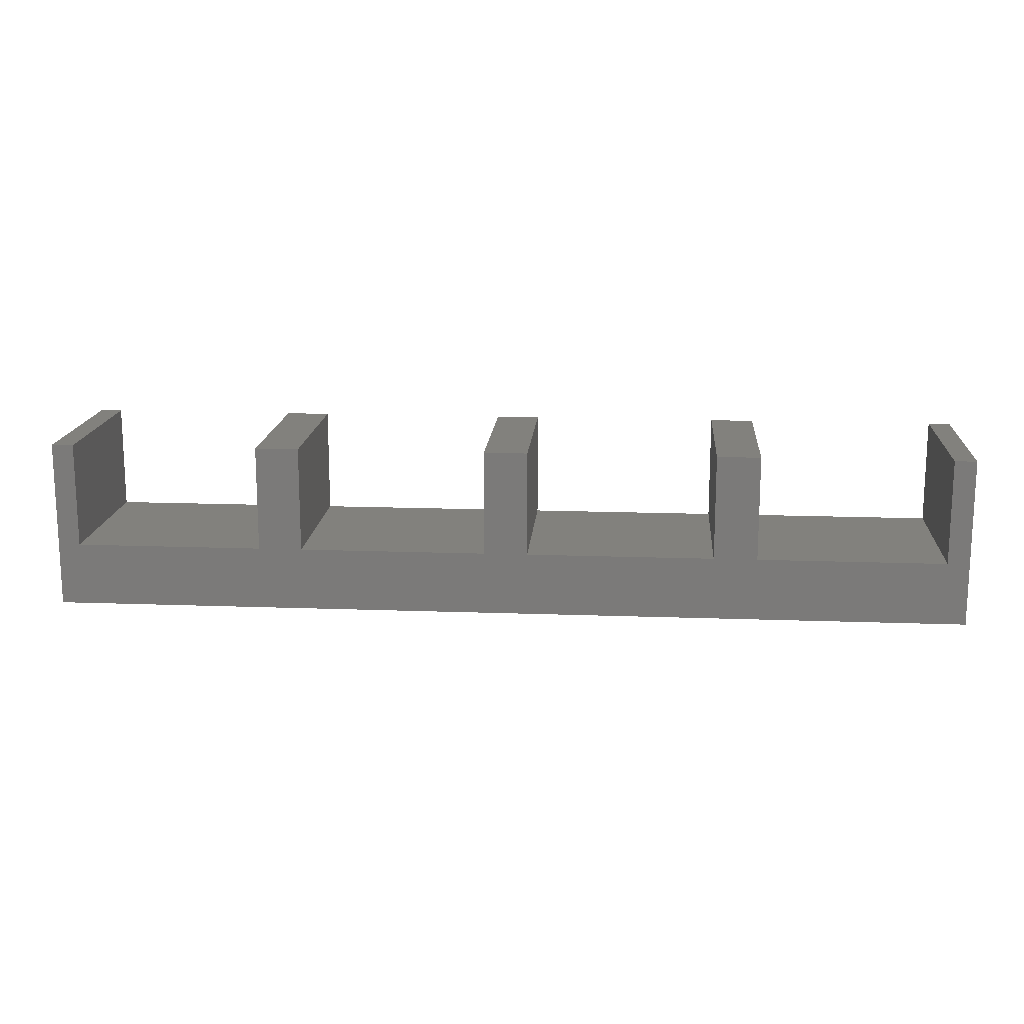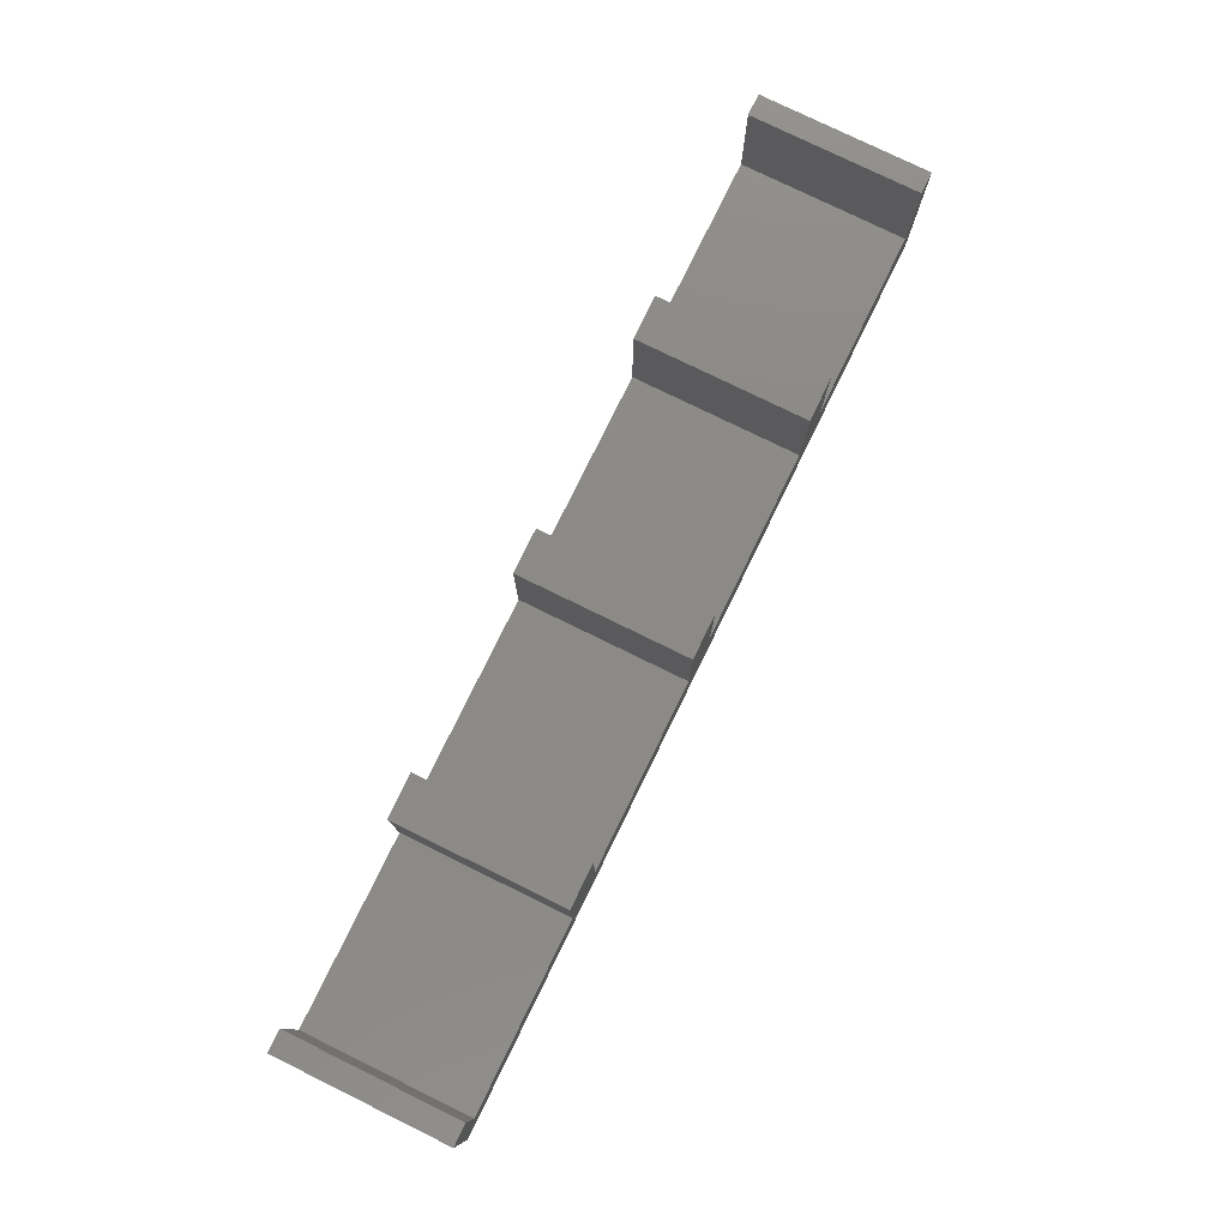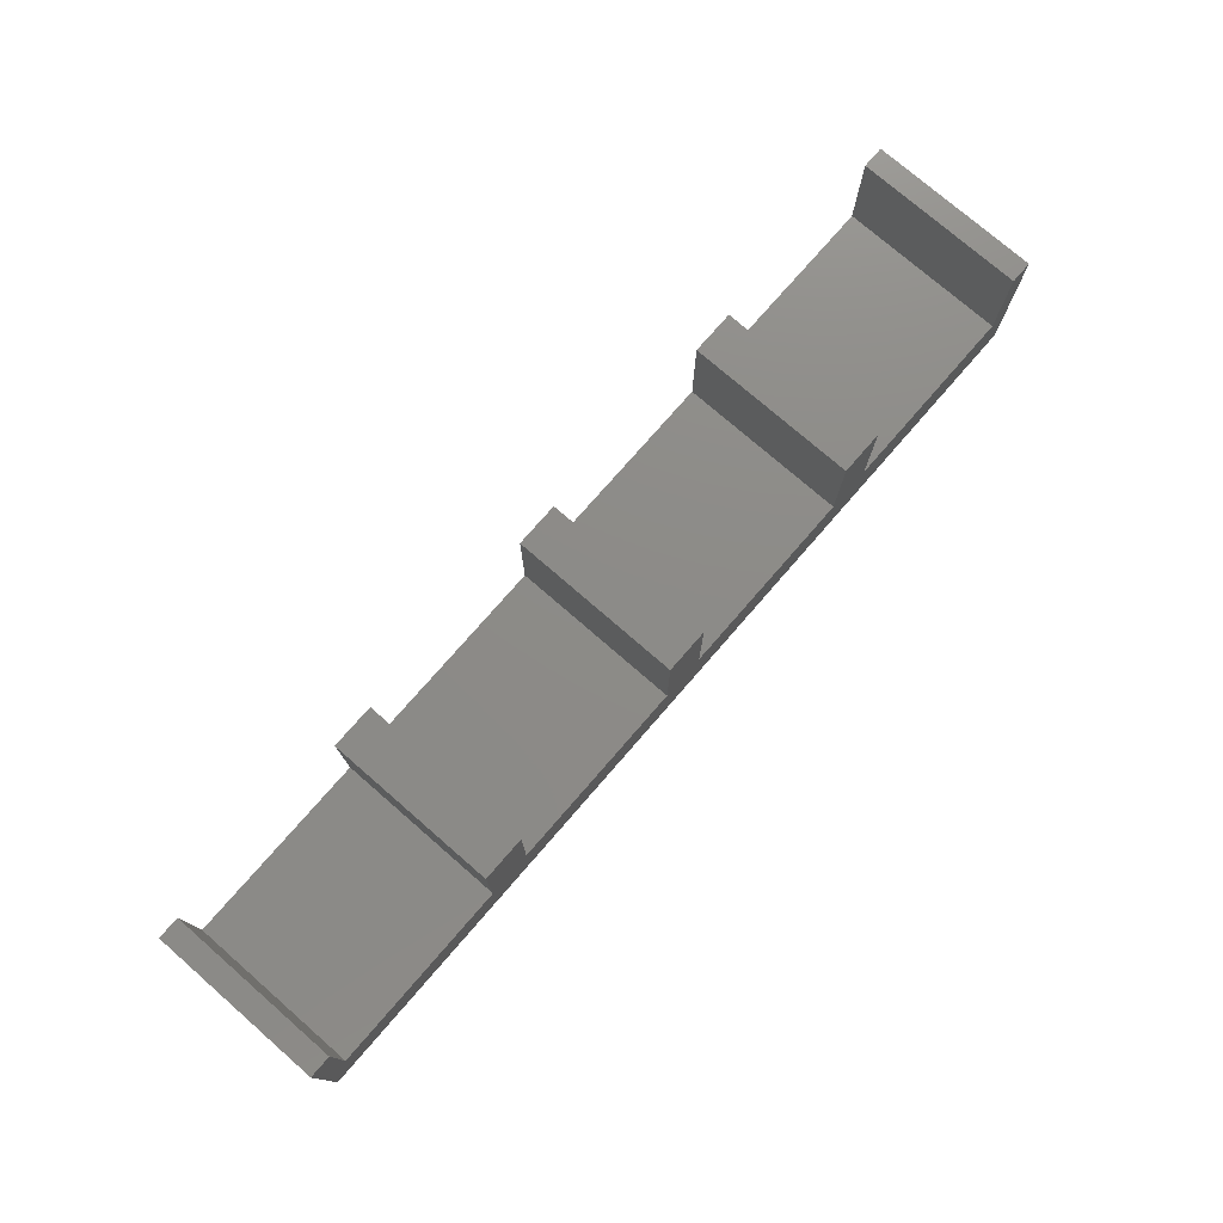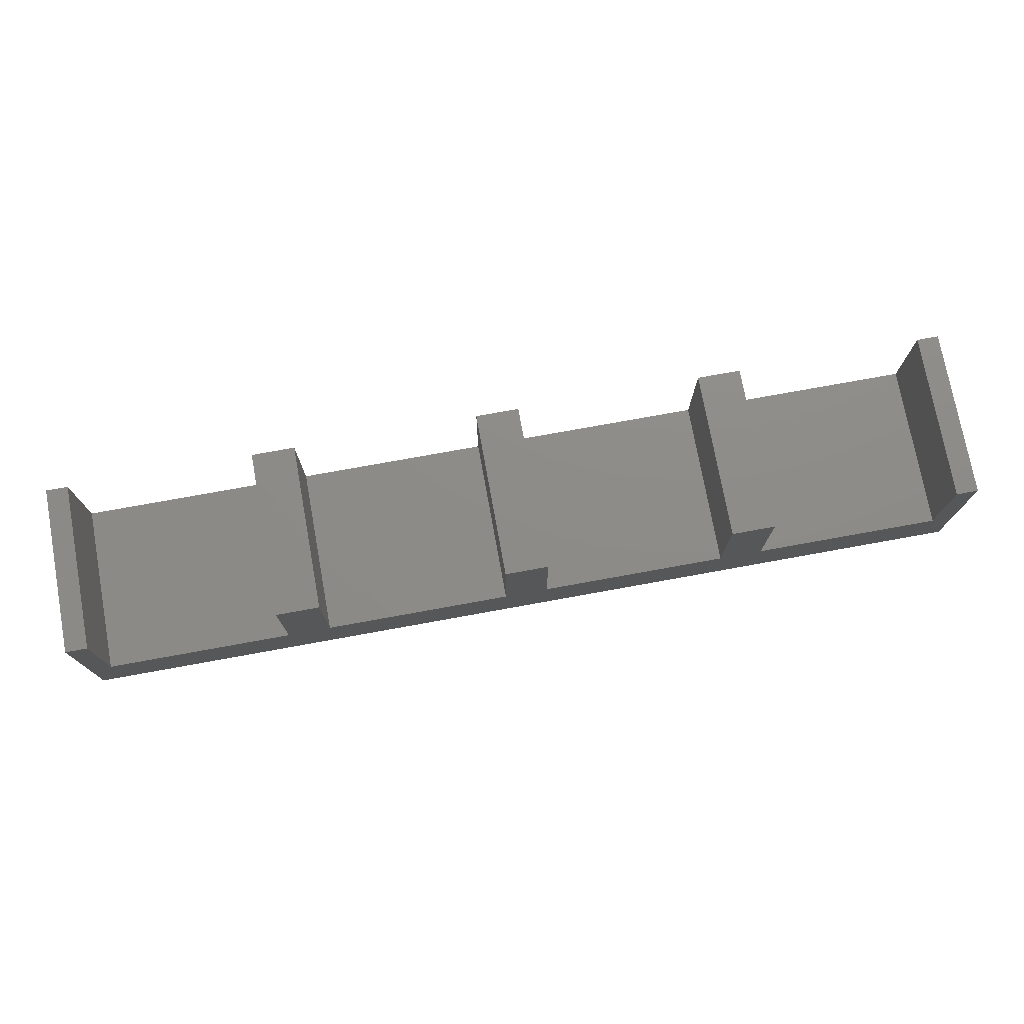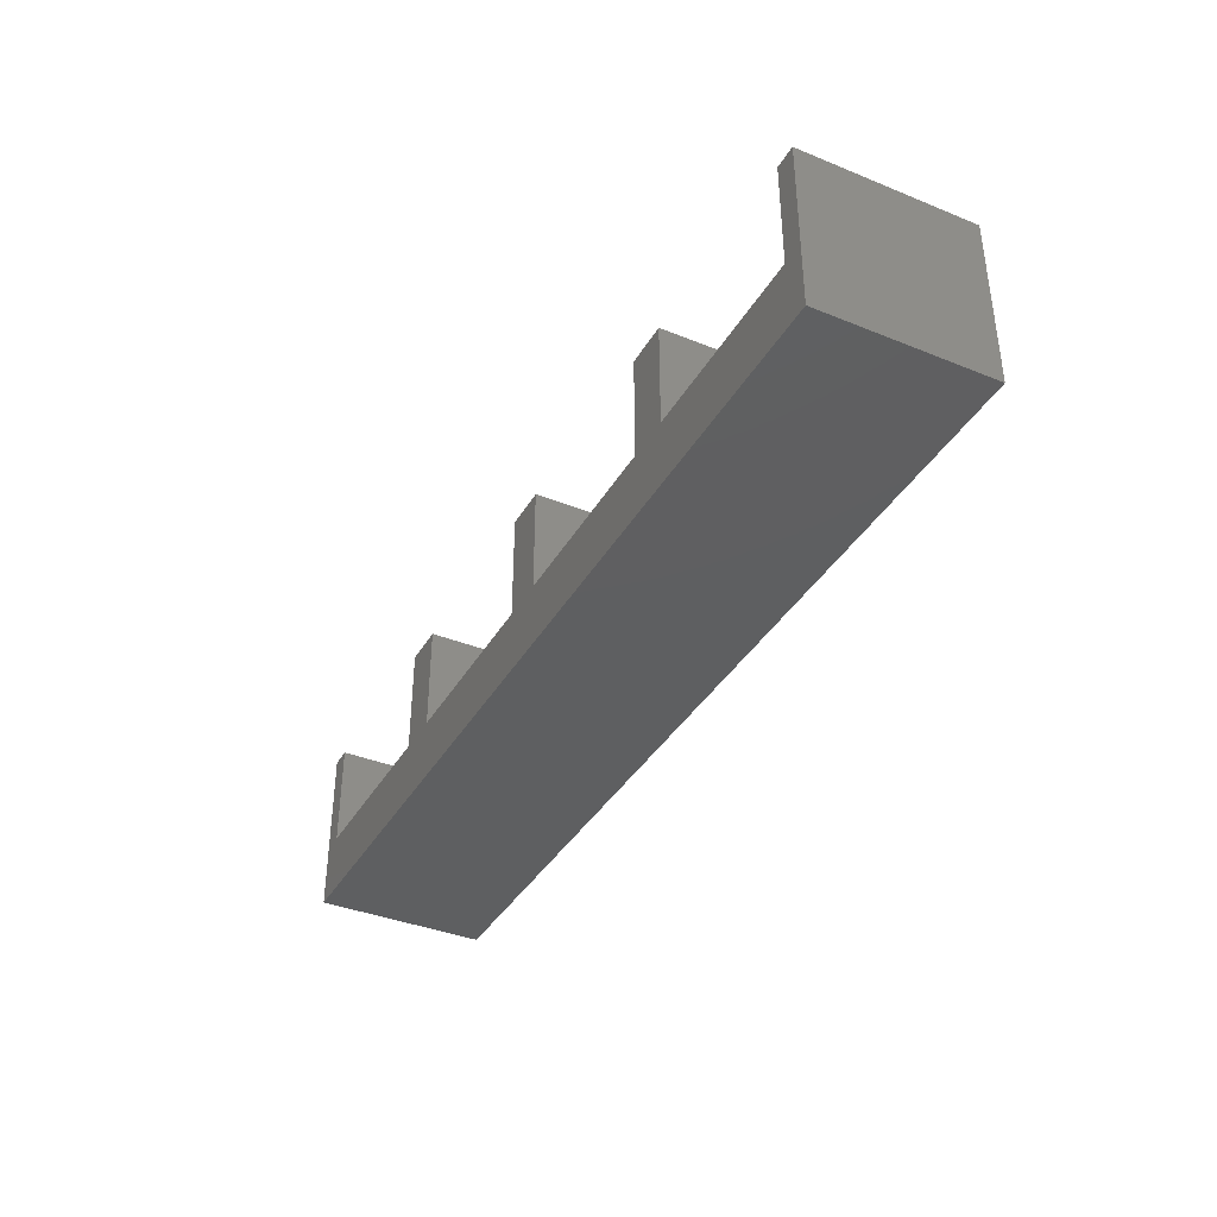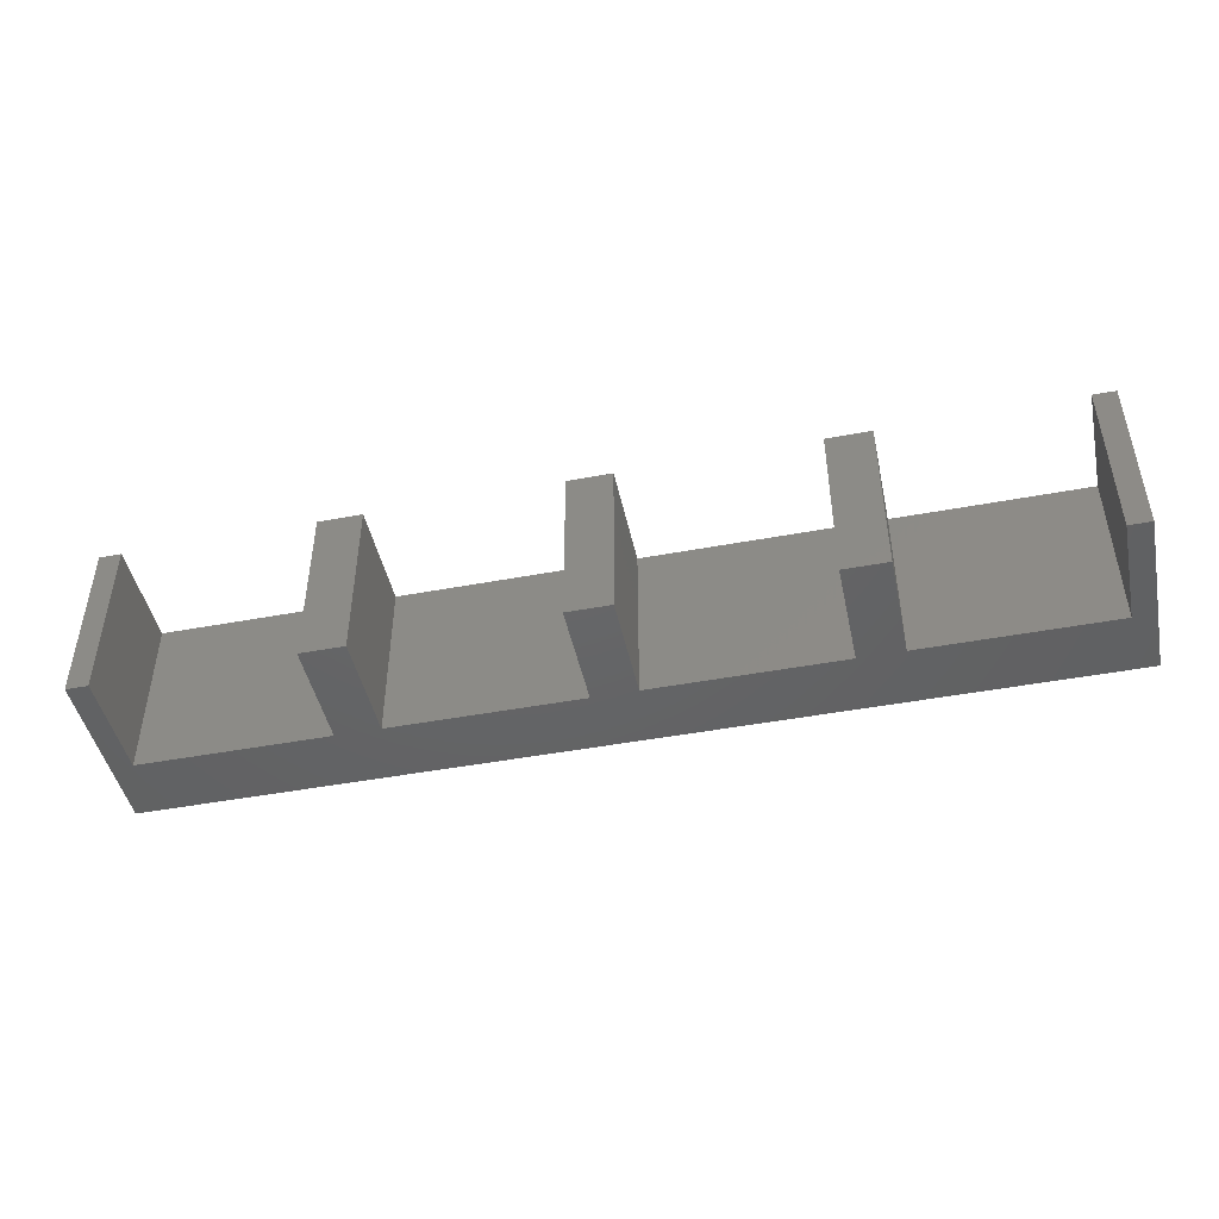
<metadata>
{"format":"stl","ext":"stl","renderer":"f3d","projection":"perspective","resolution":1024,"background":"white","views":[{"elev":15.5,"azim":-175.6,"up":"+Z"},{"elev":78.2,"azim":116.1,"up":"+Z"},{"elev":76.0,"azim":-49.0,"up":"+Z"},{"elev":75.1,"azim":-10.3,"up":"+Z"},{"elev":-37.9,"azim":62.8,"up":"+Z"},{"elev":-46.0,"azim":12.1,"up":"+Y"}]}
</metadata>
<code>
# stl→obj: 40 verts, 76 faces
v 55 -10 10
v 55 10 -10
v 55 10 10
v 55 -10 -10
v -55 10 10
v -52.41 -10 10
v -52.41 10 10
v -55 -10 10
v 52.41 10 10
v 52.41 -10 10
v 24.91 10 10
v 30.09 -10 10
v 30.09 10 10
v 24.91 -10 10
v -2.587 10 10
v 2.587 -10 10
v 2.587 10 10
v -2.587 -10 10
v -30.09 10 10
v -24.91 -10 10
v -24.91 10 10
v -30.09 -10 10
v -55 -10 -10
v -55 10 -10
v 52.41 10 -2.5
v 30.09 10 -2.5
v 24.91 10 -2.5
v 2.587 10 -2.5
v -2.587 10 -2.5
v -24.91 10 -2.5
v -30.09 10 -2.5
v -52.41 10 -2.5
v -52.41 -10 -2.5
v -30.09 -10 -2.5
v -24.91 -10 -2.5
v -2.587 -10 -2.5
v 2.587 -10 -2.5
v 24.91 -10 -2.5
v 30.09 -10 -2.5
v 52.41 -10 -2.5
f 1 2 3
f 2 1 4
f 5 6 7
f 6 5 8
f 9 1 3
f 1 9 10
f 11 12 13
f 12 11 14
f 15 16 17
f 16 15 18
f 19 20 21
f 20 19 22
f 23 2 4
f 2 23 24
f 23 5 24
f 5 23 8
f 3 25 9
f 2 26 25
f 26 2 27
f 27 2 28
f 28 2 29
f 24 29 2
f 29 24 30
f 30 24 31
f 2 25 3
f 26 11 13
f 11 26 27
f 28 15 17
f 15 28 29
f 30 19 21
f 19 30 31
f 32 5 7
f 32 24 5
f 31 24 32
f 8 33 6
f 23 34 33
f 34 23 35
f 35 23 36
f 36 23 37
f 4 37 23
f 37 4 38
f 38 4 39
f 23 33 8
f 34 20 22
f 20 34 35
f 36 16 18
f 16 36 37
f 38 12 14
f 12 38 39
f 40 1 10
f 40 4 1
f 39 4 40
f 40 9 25
f 9 40 10
f 26 40 25
f 40 26 39
f 12 26 13
f 26 12 39
f 38 11 27
f 11 38 14
f 28 38 27
f 38 28 37
f 16 28 17
f 28 16 37
f 36 15 29
f 15 36 18
f 30 36 29
f 36 30 35
f 20 30 21
f 30 20 35
f 34 19 31
f 19 34 22
f 32 34 31
f 34 32 33
f 6 32 7
f 32 6 33

</code>
